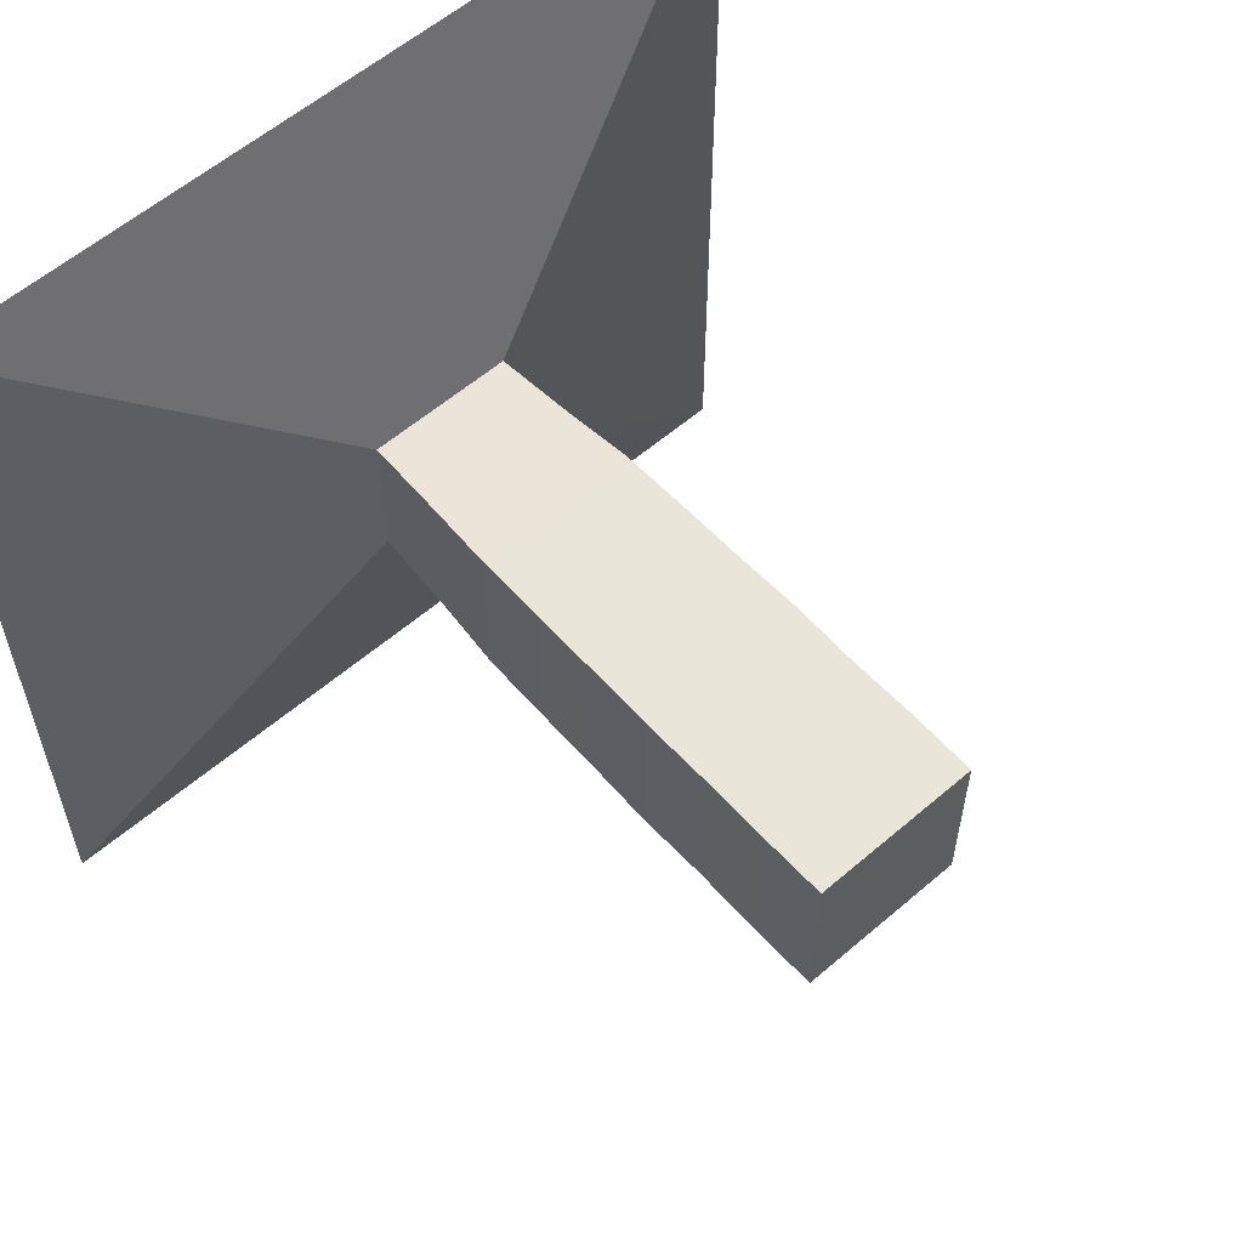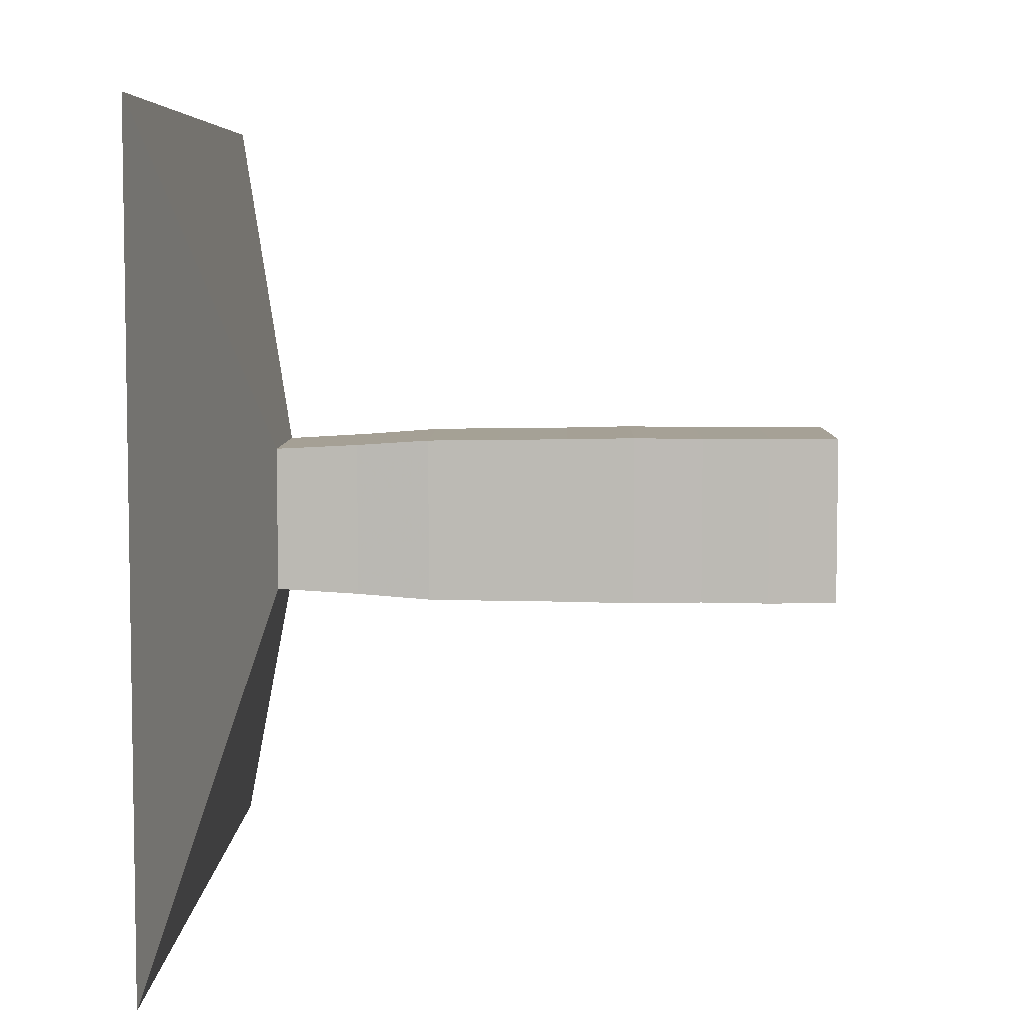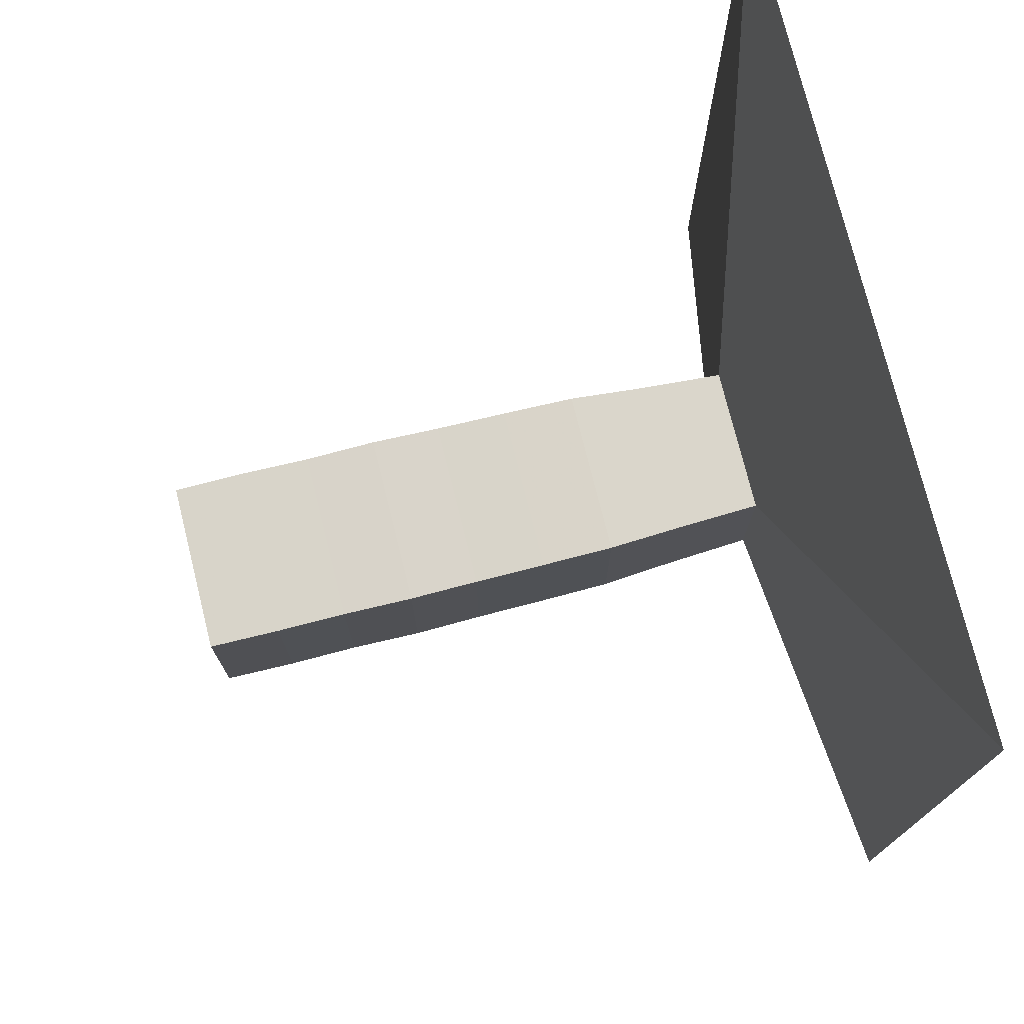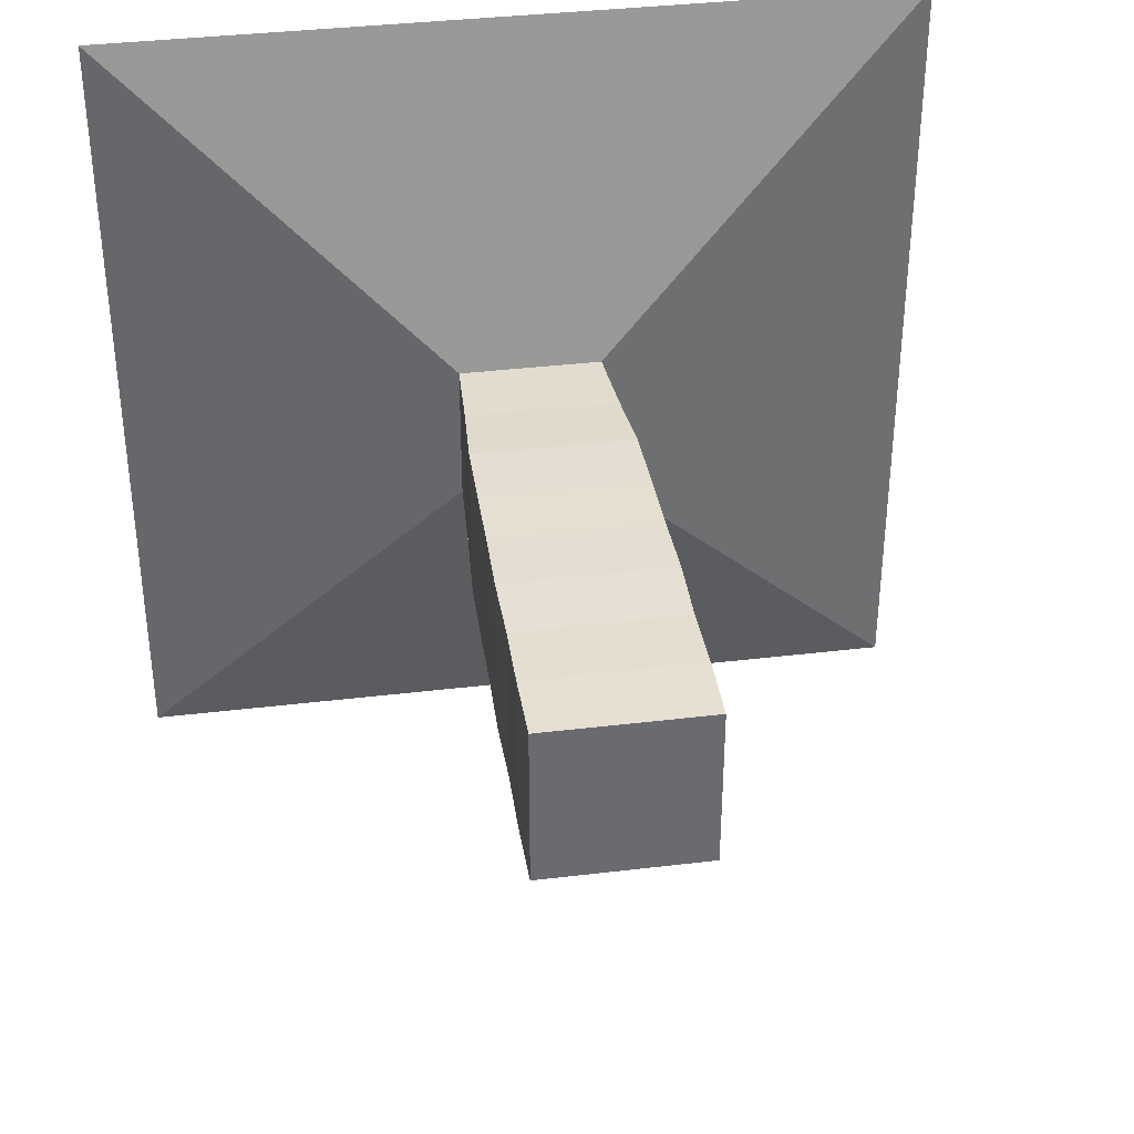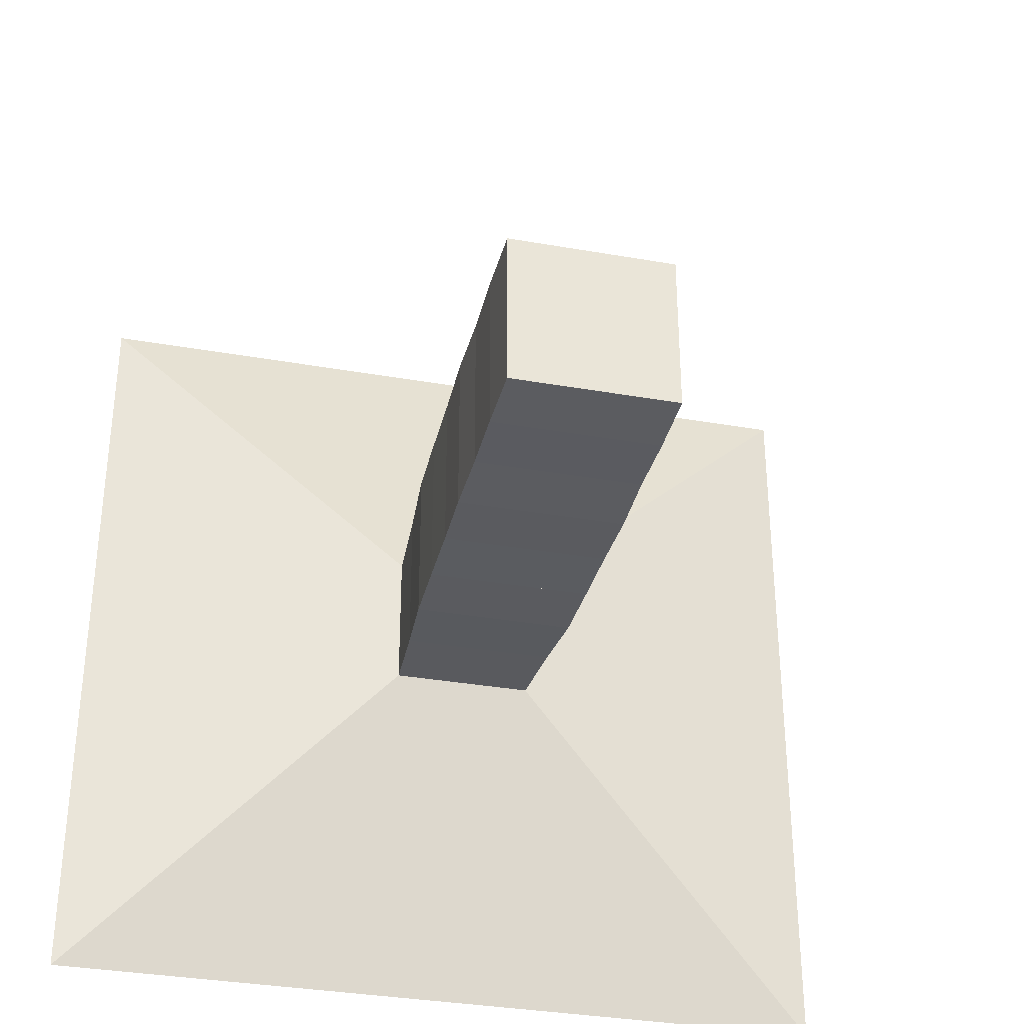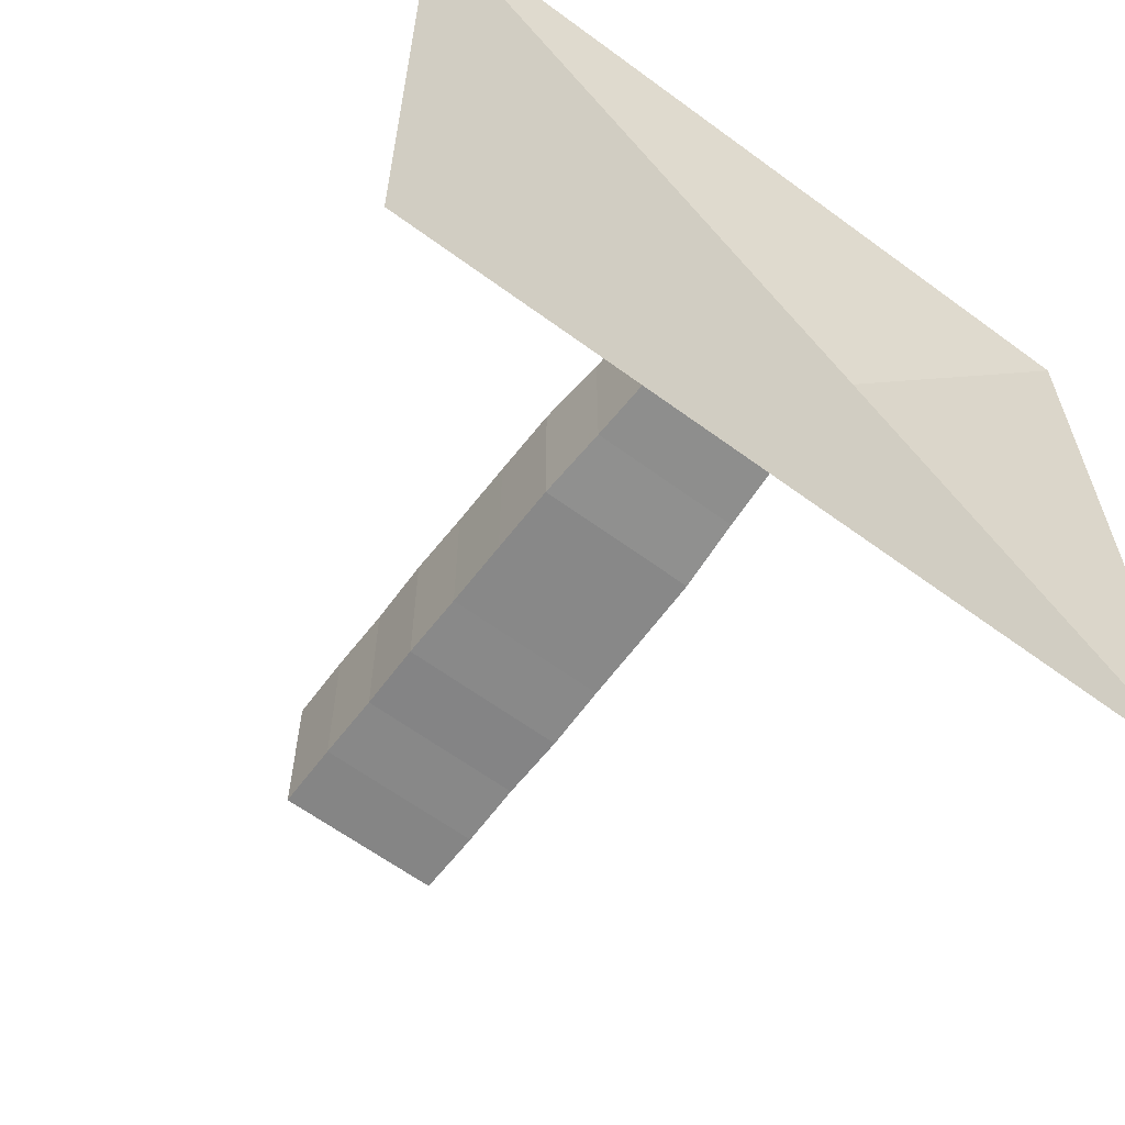
<metadata>
{"format":"obj","ext":"obj","renderer":"f3d","projection":"perspective","resolution":1024,"background":"white","views":[{"elev":58.4,"azim":48.4,"up":"+Y"},{"elev":6.1,"azim":1.1,"up":"+Y"},{"elev":75.3,"azim":166.0,"up":"+Z"},{"elev":37.1,"azim":81.2,"up":"+Y"},{"elev":-34.2,"azim":76.6,"up":"+Z"},{"elev":-62.2,"azim":-126.8,"up":"+Y"}]}
</metadata>
<code>
v 0 -1 -1
v 0 -1 1
v 0 1 1
v 0 1 -1
v 0.2258 -0.1754 -0.1754
v 0.2258 -0.1754 0.1754
v 0.2258 0.1754 0.1754
v 0.2258 0.1754 -0.1754
v 0.4266 -0.186 -0.186
v 0.4266 -0.186 0.186
v 0.4266 0.186 0.186
v 0.4266 0.186 -0.186
v 0.6035 -0.1981 -0.1981
v 0.6035 -0.1981 0.1981
v 0.6035 0.1981 0.1981
v 0.6035 0.1981 -0.1981
v 0.7763 -0.2005 -0.2005
v 0.7763 -0.2005 0.2005
v 0.7763 0.2005 0.2005
v 0.7763 0.2005 -0.2005
v 0.9465 -0.202 -0.202
v 0.9465 -0.202 0.202
v 0.9465 0.202 0.202
v 0.9465 0.202 -0.202
v 1.111 -0.2053 -0.2053
v 1.111 -0.2053 0.2053
v 1.111 0.2053 0.2053
v 1.111 0.2053 -0.2053
v 1.28 -0.2029 -0.2029
v 1.28 -0.2029 0.2029
v 1.28 0.2029 0.2029
v 1.28 0.2029 -0.2029
v 1.445 -0.2049 -0.2049
v 1.445 -0.2049 0.2049
v 1.445 0.2049 0.2049
v 1.445 0.2049 -0.2049
v 1.613 -0.2035 -0.2035
v 1.613 -0.2035 0.2035
v 1.613 0.2035 0.2035
v 1.613 0.2035 -0.2035
f 1 2 4 5
f 5 6 7 8
f 5 6 2 1
f 6 7 3 2
f 7 8 4 3
f 8 5 1 4
f 9 10 11 12
f 9 10 6 5
f 10 11 7 6
f 11 12 8 7
f 12 9 5 8
f 13 14 15 16
f 13 14 10 9
f 14 15 11 10
f 15 16 12 11
f 16 13 9 12
f 17 18 19 20
f 17 18 14 13
f 18 19 15 14
f 19 20 16 15
f 20 17 13 16
f 21 22 23 24
f 21 22 18 17
f 22 23 19 18
f 23 24 20 19
f 24 21 17 20
f 25 26 27 28
f 25 26 22 21
f 26 27 23 22
f 27 28 24 23
f 28 25 21 24
f 29 30 31 32
f 29 30 26 25
f 30 31 27 26
f 31 32 28 27
f 32 29 25 28
f 33 34 35 36
f 33 34 30 29
f 34 35 31 30
f 35 36 32 31
f 36 33 29 32
f 37 38 39 40
f 37 38 34 33
f 38 39 35 34
f 39 40 36 35
f 40 37 33 36

</code>
